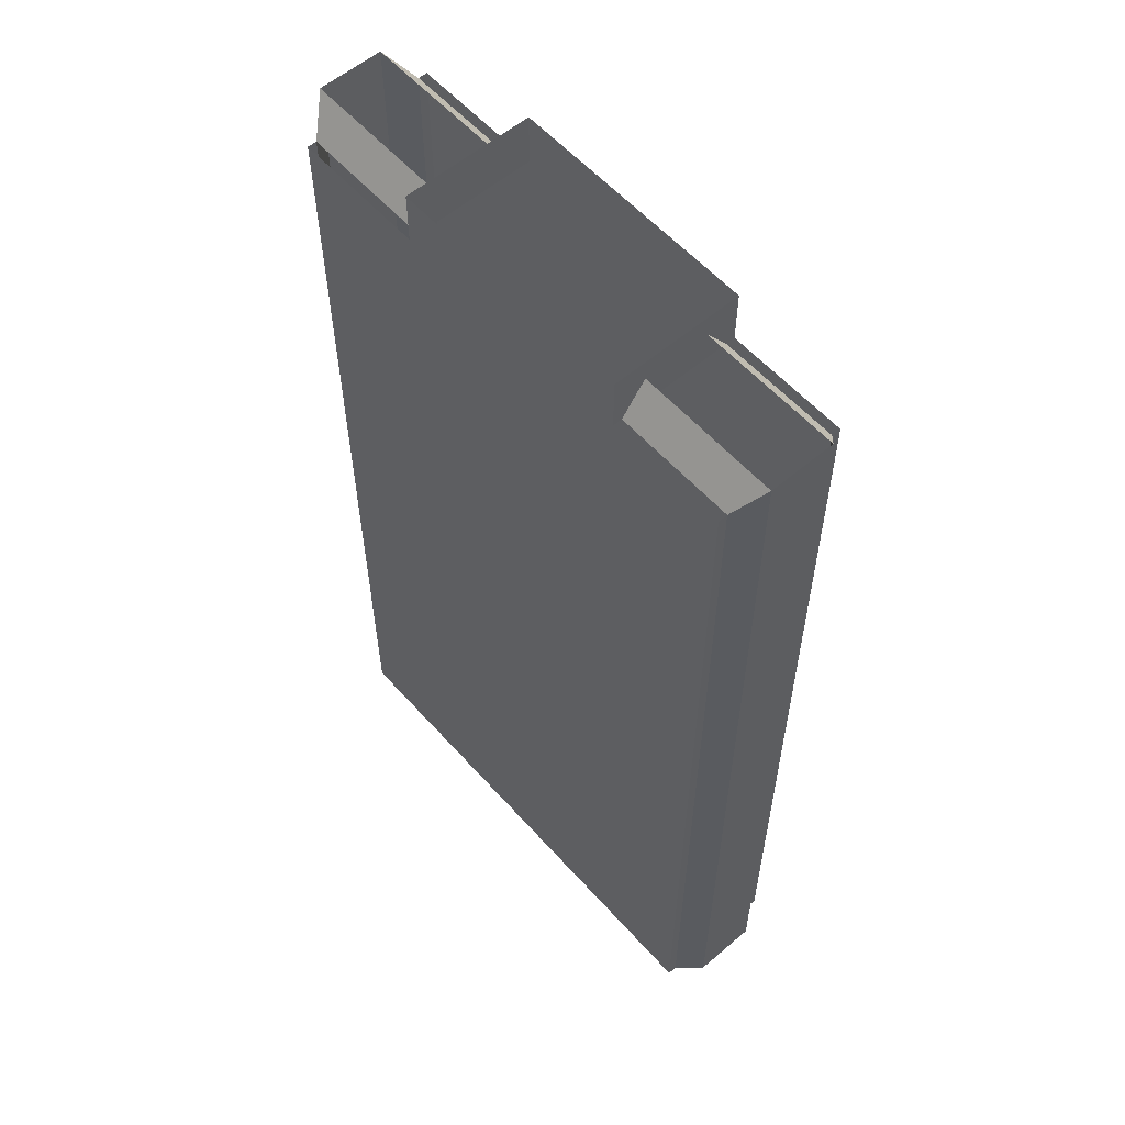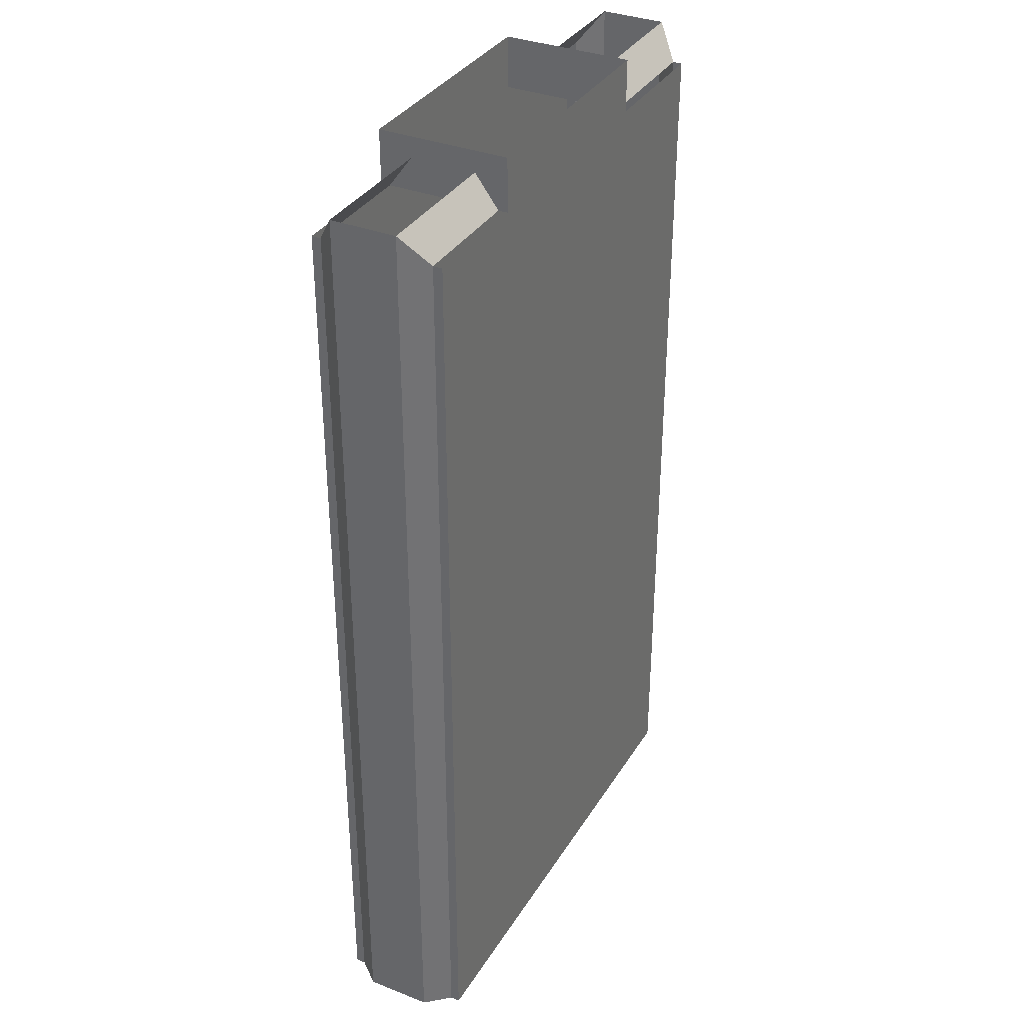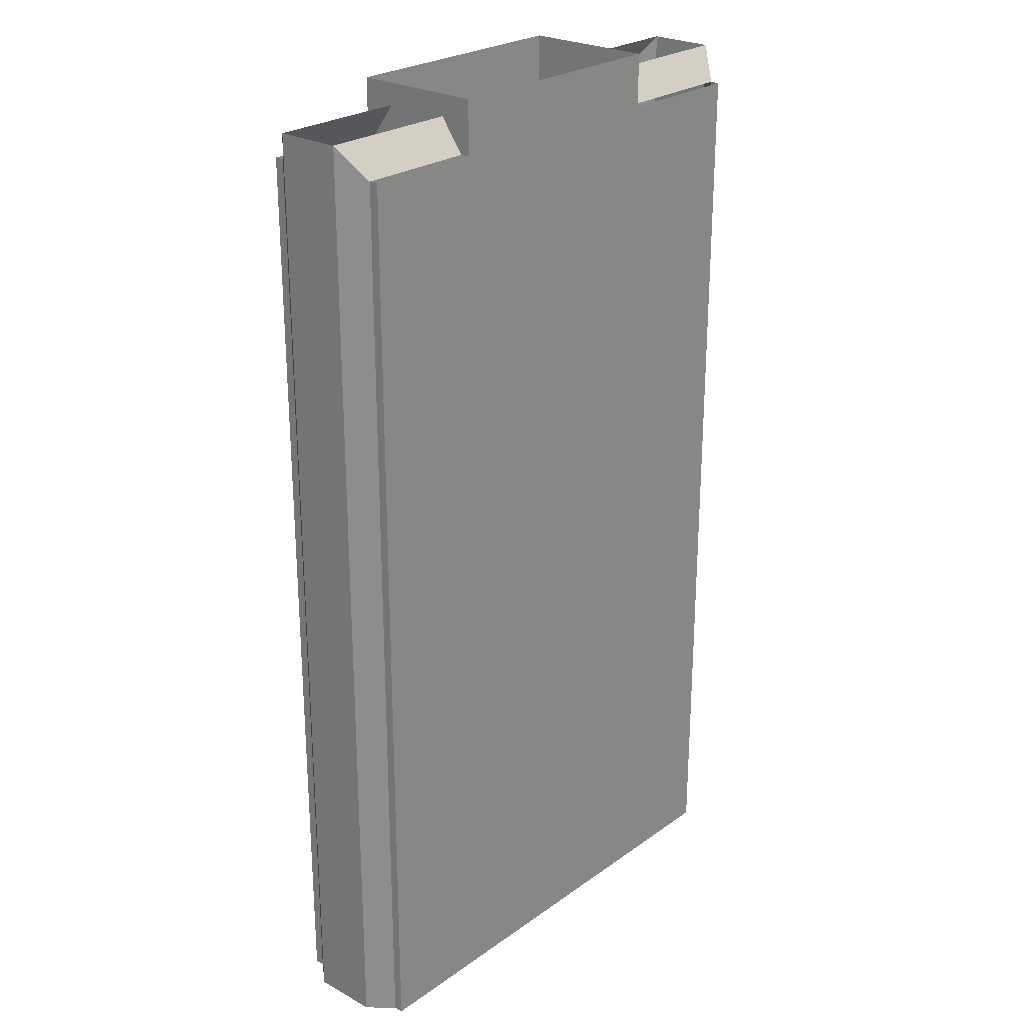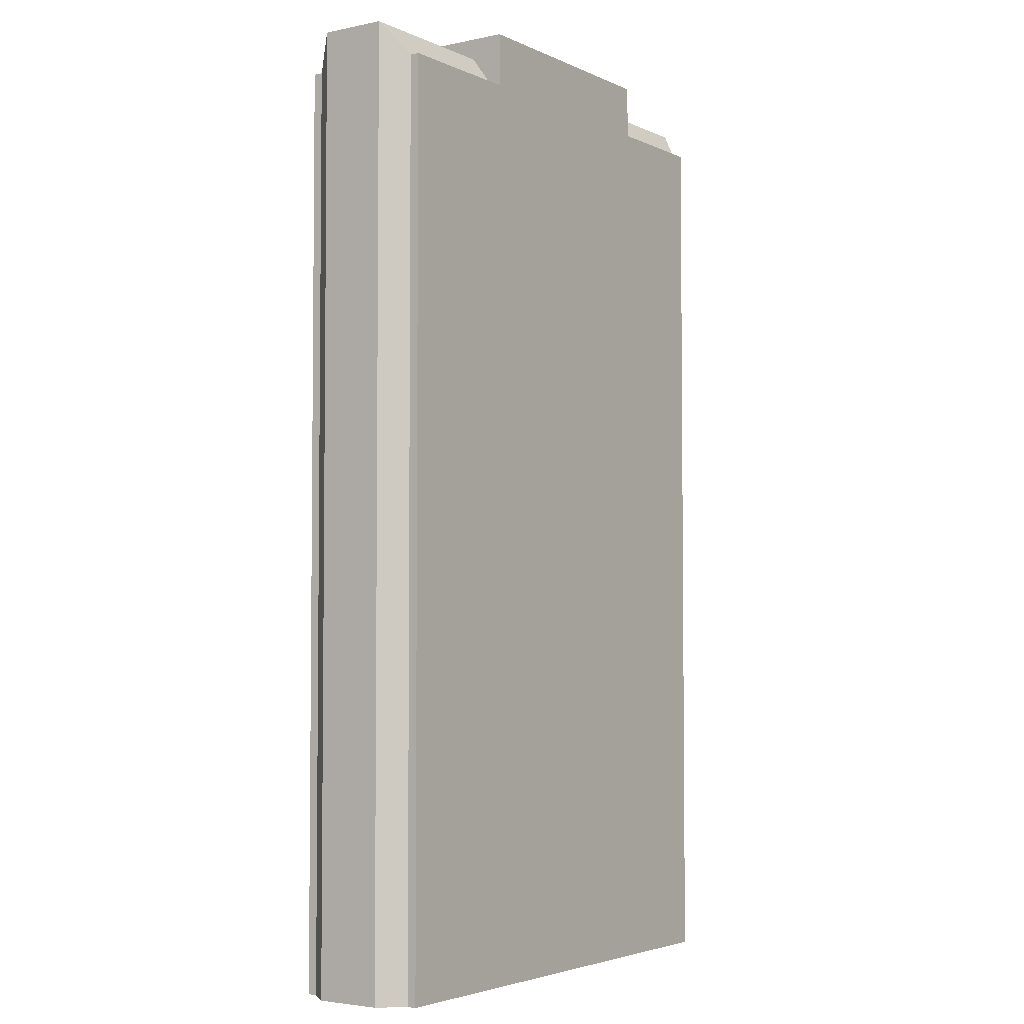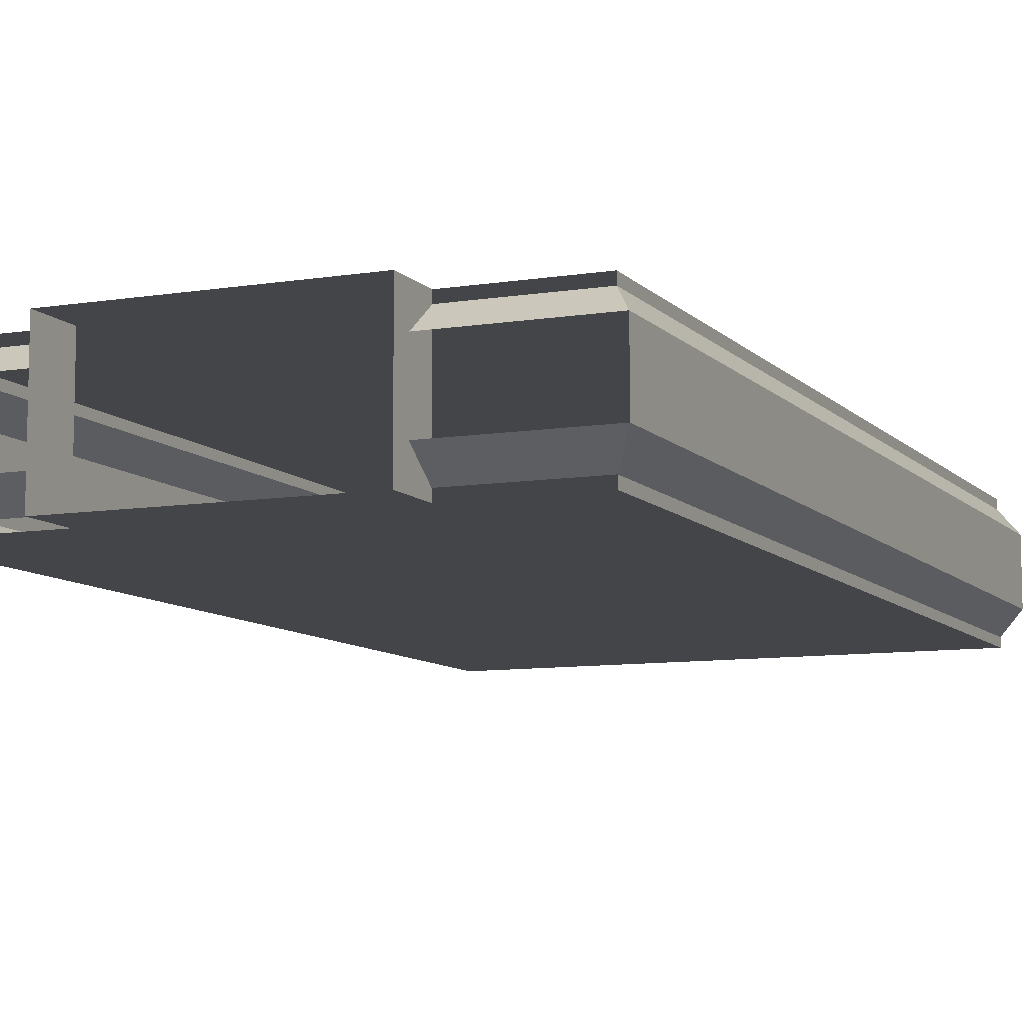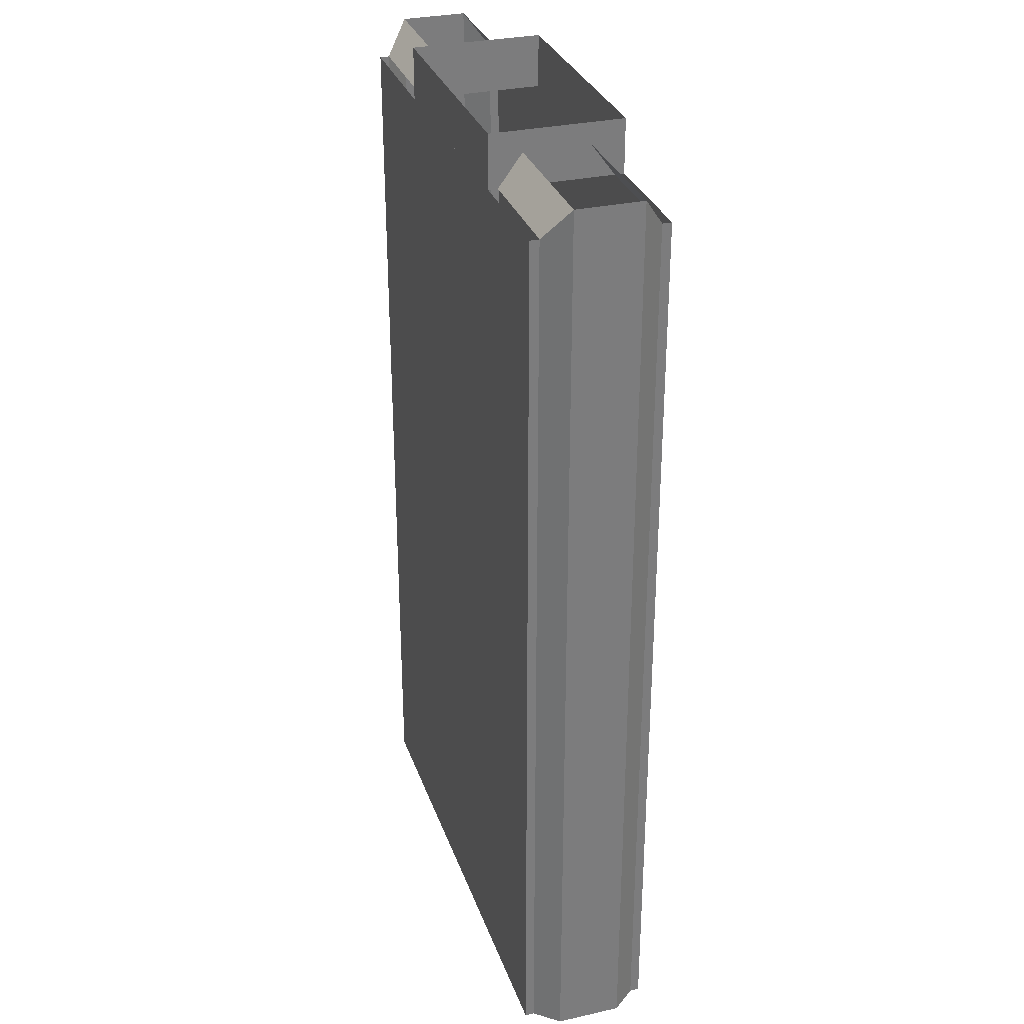
<metadata>
{"format":"obj","ext":"obj","renderer":"f3d","projection":"perspective","resolution":1024,"background":"white","views":[{"elev":57.8,"azim":-131.3,"up":"+Y"},{"elev":34.8,"azim":-62.5,"up":"+Y"},{"elev":25.2,"azim":-48.6,"up":"+Y"},{"elev":-3.7,"azim":124.7,"up":"+Y"},{"elev":-9.0,"azim":-156.5,"up":"+Z"},{"elev":31.2,"azim":-107.7,"up":"+Y"}]}
</metadata>
<code>
v  121.7 190.5 30.17
v  121.7 190.5 28.06
v  121.7 210.2 28.06
v  121.7 210.2 30.17
v  4.648 190.5 28.06
v  4.648 190.5 30.17
v  4.648 210.2 30.17
v  4.648 210.2 28.06
v  63.24 190.5 30.17
v  63.24 210.2 30.17
v  90.1 210.2 28.06
v  126.3 217.7 22.63
v  90.1 217.7 22.63
v  90.1 217.7 7.544
v  126.3 217.7 7.544
v  121.7 210.2 2.117
v  90.1 210.2 2.117
v  121.7 190.5 -0
v  63.08 190.5 -0
v  63.08 210.2 -0
v  121.7 210.2 -0
v  32.2 210.2 2.117
v  4.648 210.2 2.117
v  0 217.7 7.544
v  32.2 217.7 7.544
v  32.2 217.7 22.63
v  0 217.7 22.63
v  32.2 210.2 28.06
v  0 190.5 22.63
v  0 190.5 7.544
v  121.7 169.3 30.17
v  121.7 169.3 28.06
v  121.7 190.5 2.117
v  4.648 169.3 28.06
v  4.648 169.3 30.17
v  4.648 210.2 -0
v  4.648 190.5 -0
v  4.648 190.5 2.117
v  126.3 190.5 22.63
v  126.3 190.5 7.544
v  121.7 169.3 -0
v  63.08 169.3 -0
v  0 169.3 22.63
v  0 169.3 7.544
v  121.7 169.3 2.117
v  4.648 169.3 -0
v  4.648 169.3 2.117
v  126.3 169.3 22.63
v  63.24 169.3 30.17
v  126.3 169.3 7.544
v  121.7 148.2 30.17
v  121.7 148.2 28.06
v  4.648 148.2 28.06
v  4.648 148.2 30.17
v  121.7 148.2 -0
v  63.08 148.2 -0
v  0 148.2 22.63
v  0 148.2 7.544
v  121.7 148.2 2.117
v  4.648 148.2 -0
v  4.648 148.2 2.117
v  126.3 148.2 22.63
v  63.24 148.2 30.17
v  126.3 148.2 7.544
v  121.7 127 30.17
v  121.7 127 28.06
v  4.648 127 28.06
v  4.648 127 30.17
v  121.7 127 -0
v  63.08 127 -0
v  0 127 22.63
v  0 127 7.544
v  121.7 127 2.117
v  4.648 127 -0
v  4.648 127 2.117
v  126.3 127 22.63
v  63.24 127 30.17
v  126.3 127 7.544
v  121.7 105.8 30.17
v  121.7 105.8 28.06
v  4.648 105.8 28.06
v  4.648 105.8 30.17
v  121.7 105.8 -0
v  63.08 105.8 -0
v  0 105.8 22.63
v  0 105.8 7.544
v  121.7 105.8 2.117
v  4.648 105.8 -0
v  4.648 105.8 2.117
v  126.3 105.8 22.63
v  63.24 105.8 30.17
v  126.3 105.8 7.544
v  121.7 84.66 30.17
v  121.7 84.66 28.06
v  4.648 84.66 28.06
v  4.648 84.66 30.17
v  121.7 84.66 -0
v  63.08 84.66 -0
v  0 84.66 22.63
v  0 84.66 7.544
v  121.7 84.66 2.117
v  4.648 84.66 -0
v  4.648 84.66 2.117
v  126.3 84.66 22.63
v  63.24 84.66 30.17
v  126.3 84.66 7.544
v  121.7 63.5 30.17
v  121.7 63.5 28.06
v  4.648 63.5 28.06
v  4.648 63.5 30.17
v  121.7 63.5 -0
v  63.08 63.5 -0
v  0 63.5 22.63
v  0 63.5 7.544
v  121.7 63.5 2.117
v  4.648 63.5 -0
v  4.648 63.5 2.117
v  126.3 63.5 22.63
v  63.24 63.5 30.17
v  126.3 63.5 7.544
v  121.7 42.33 30.17
v  121.7 42.33 28.06
v  4.648 42.33 28.06
v  4.648 42.33 30.17
v  121.7 42.33 -0
v  63.08 42.33 -0
v  0 42.33 22.63
v  0 42.33 7.544
v  121.7 42.33 2.117
v  4.648 42.33 -0
v  4.648 42.33 2.117
v  126.3 42.33 22.63
v  63.24 42.33 30.17
v  126.3 42.33 7.544
v  121.7 21.17 30.17
v  121.7 21.17 28.06
v  4.648 21.17 28.06
v  4.648 21.17 30.17
v  121.7 21.17 -0
v  63.08 21.17 -0
v  0 21.17 22.63
v  0 21.17 7.544
v  121.7 21.17 2.117
v  4.648 21.17 -0
v  4.648 21.17 2.117
v  126.3 21.17 22.63
v  63.24 21.17 30.17
v  126.3 21.17 7.544
v  121.7 0 30.17
v  121.7 0 28.06
v  4.648 0 28.06
v  4.648 0 30.17
v  121.7 0 -0
v  63.08 0 -0
v  0 0 22.63
v  0 0 7.544
v  121.7 0 2.117
v  4.648 0 -0
v  4.648 0 2.117
v  126.3 0 22.63
v  63.24 0 30.17
v  126.3 0 7.544
v  90.1 210.2 -0
v  90.1 222.5 -0
v  90.1 222.5 30.17
v  90.1 210.2 30.17
v  32.2 222.5 -0
v  32.2 210.2 -0
v  32.2 222.5 30.17
v  32.2 210.2 30.17
g mesh1
f 1 2 3 4
f 5 6 7 8
f 6 9 10 7
f 11 3 12 13
f 14 15 16 17
f 18 19 20 21
f 22 23 24 25
f 26 27 8 28
f 29 5 8 27
f 24 30 29 27
f 31 32 2 1
f 21 16 33 18
f 34 35 6 5
f 23 36 37 38
f 39 12 3 2
f 15 12 39 40
f 16 15 40 33
f 41 42 19 18
f 43 34 5 29
f 30 24 23 38
f 44 43 29 30
f 18 33 45 41
f 38 37 46 47
f 39 2 32 48
f 1 9 49 31
f 40 39 48 50
f 33 40 50 45
f 30 38 47 44
f 51 52 32 31
f 53 54 35 34
f 55 56 42 41
f 57 53 34 43
f 58 57 43 44
f 41 45 59 55
f 47 46 60 61
f 48 32 52 62
f 31 49 63 51
f 50 48 62 64
f 45 50 64 59
f 44 47 61 58
f 65 66 52 51
f 67 68 54 53
f 69 70 56 55
f 71 67 53 57
f 72 71 57 58
f 55 59 73 69
f 61 60 74 75
f 62 52 66 76
f 51 63 77 65
f 64 62 76 78
f 59 64 78 73
f 58 61 75 72
f 79 80 66 65
f 81 82 68 67
f 83 84 70 69
f 85 81 67 71
f 86 85 71 72
f 69 73 87 83
f 75 74 88 89
f 76 66 80 90
f 65 77 91 79
f 78 76 90 92
f 73 78 92 87
f 72 75 89 86
f 93 94 80 79
f 95 96 82 81
f 97 98 84 83
f 99 95 81 85
f 100 99 85 86
f 83 87 101 97
f 89 88 102 103
f 90 80 94 104
f 79 91 105 93
f 92 90 104 106
f 87 92 106 101
f 86 89 103 100
f 107 108 94 93
f 109 110 96 95
f 111 112 98 97
f 113 109 95 99
f 114 113 99 100
f 97 101 115 111
f 103 102 116 117
f 104 94 108 118
f 93 105 119 107
f 106 104 118 120
f 101 106 120 115
f 100 103 117 114
f 121 122 108 107
f 123 124 110 109
f 125 126 112 111
f 127 123 109 113
f 128 127 113 114
f 111 115 129 125
f 117 116 130 131
f 118 108 122 132
f 107 119 133 121
f 120 118 132 134
f 115 120 134 129
f 114 117 131 128
f 135 136 122 121
f 137 138 124 123
f 139 140 126 125
f 141 137 123 127
f 142 141 127 128
f 125 129 143 139
f 131 130 144 145
f 132 122 136 146
f 121 133 147 135
f 134 132 146 148
f 129 134 148 143
f 128 131 145 142
f 149 150 136 135
f 151 152 138 137
f 153 154 140 139
f 155 151 137 141
f 156 155 141 142
f 139 143 157 153
f 145 144 158 159
f 146 136 150 160
f 135 147 161 149
f 148 146 160 162
f 143 148 162 157
f 142 145 159 156
f 163 164 165 166
f 167 164 163 168
f 165 169 170 166
f 168 170 169 167
f 1 4 10 9
f 37 36 20 19
f 46 37 19 42
f 6 35 49 9
f 60 46 42 56
f 35 54 63 49
f 74 60 56 70
f 54 68 77 63
f 88 74 70 84
f 68 82 91 77
f 102 88 84 98
f 82 96 105 91
f 116 102 98 112
f 96 110 119 105
f 130 116 112 126
f 110 124 133 119
f 144 130 126 140
f 124 138 147 133
f 158 144 140 154
f 138 152 161 147

</code>
